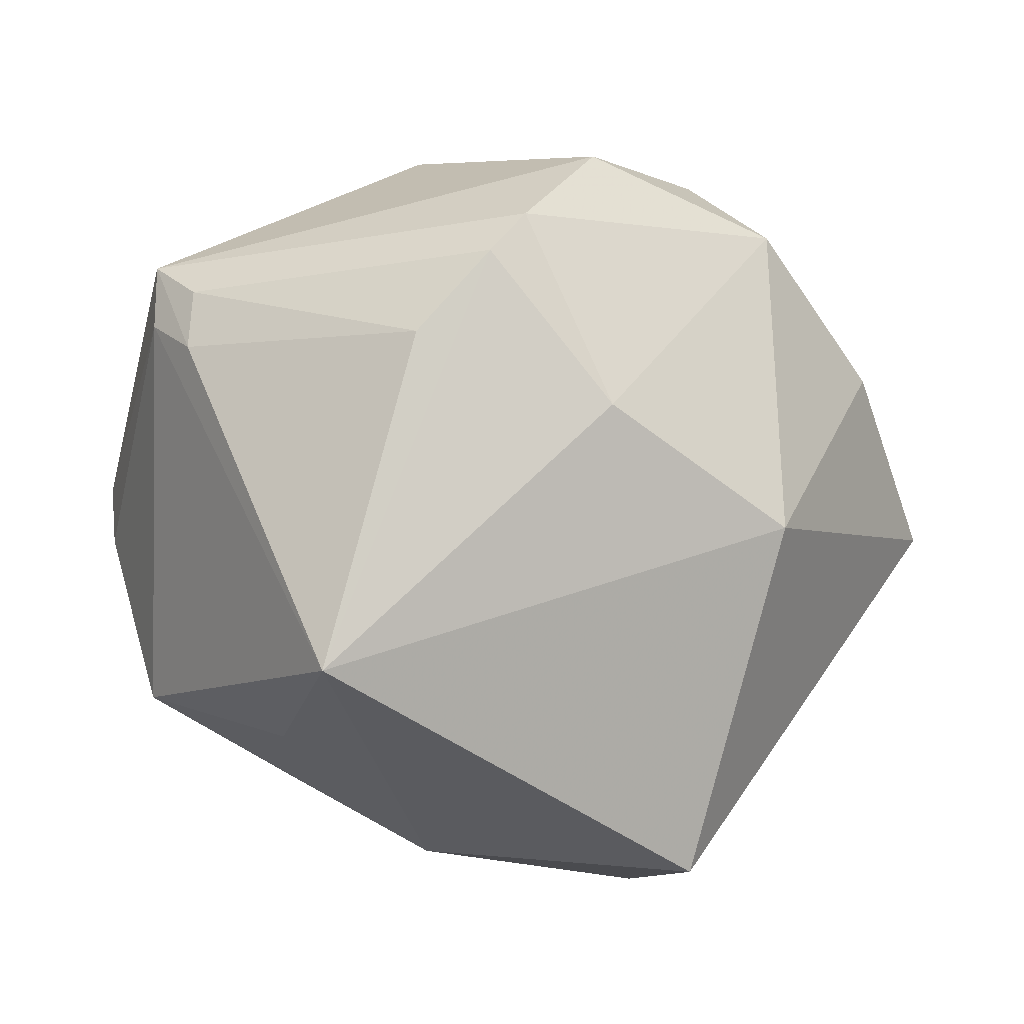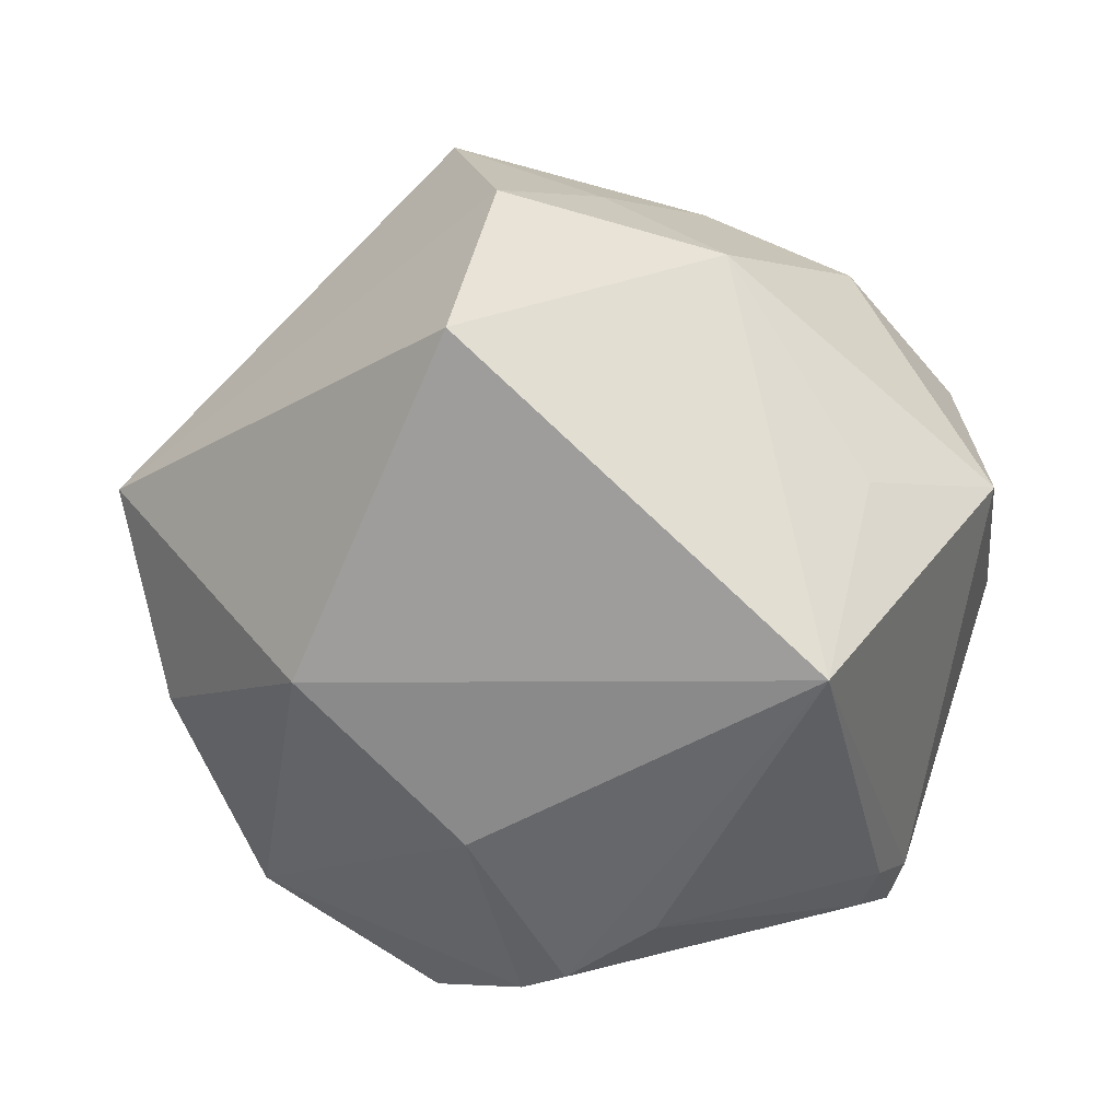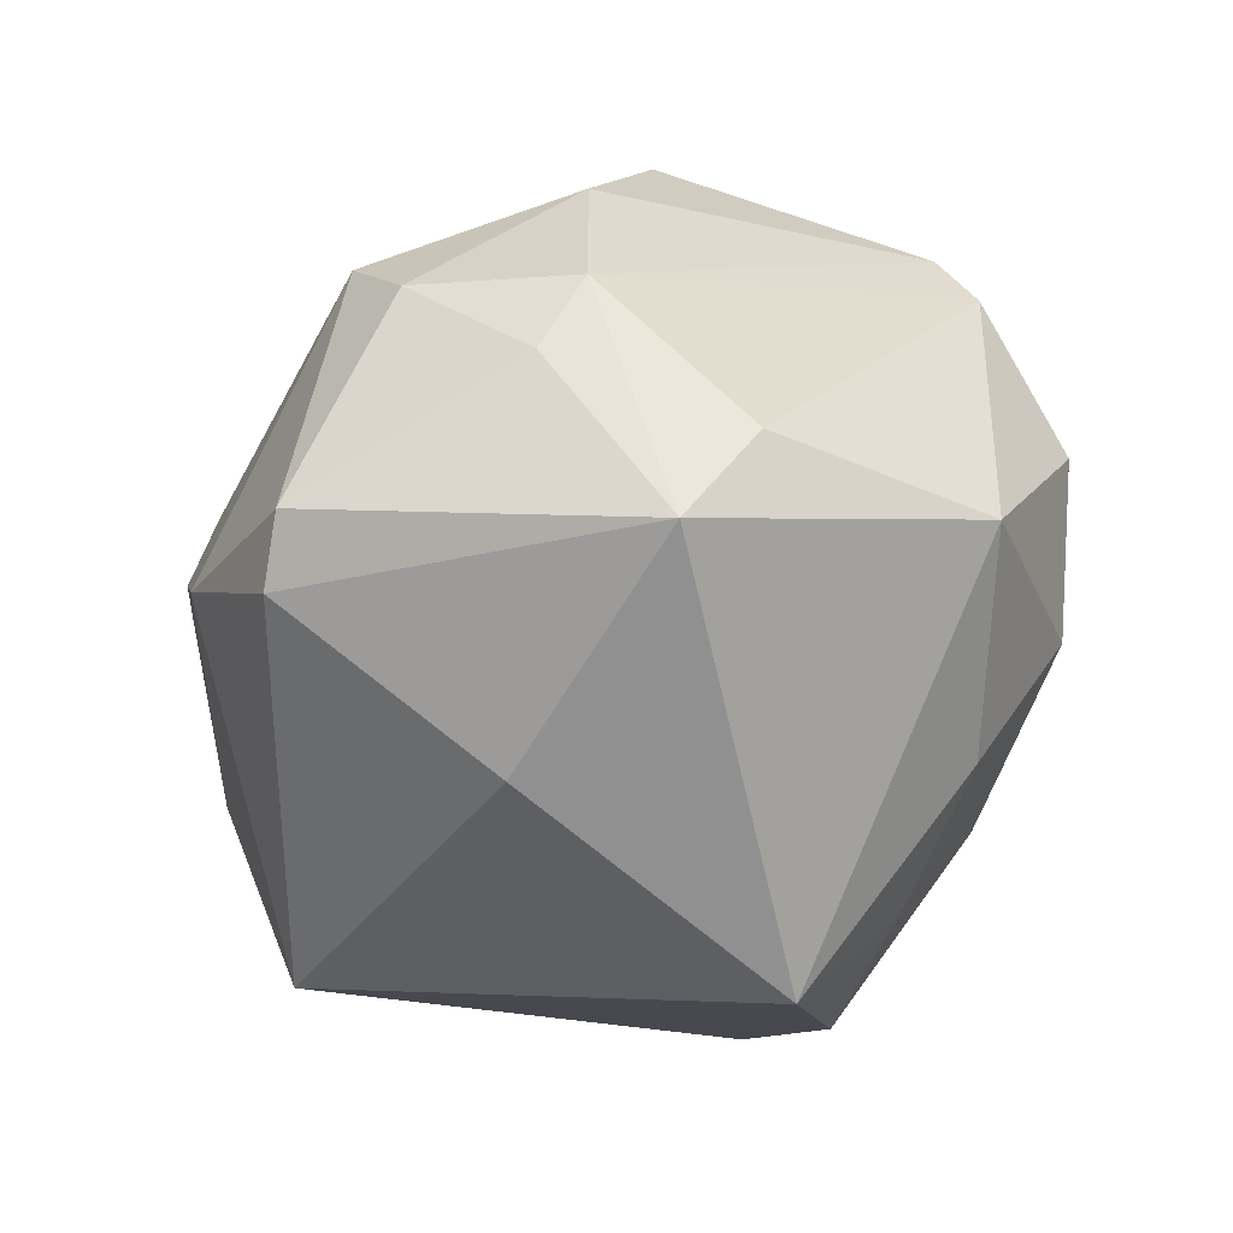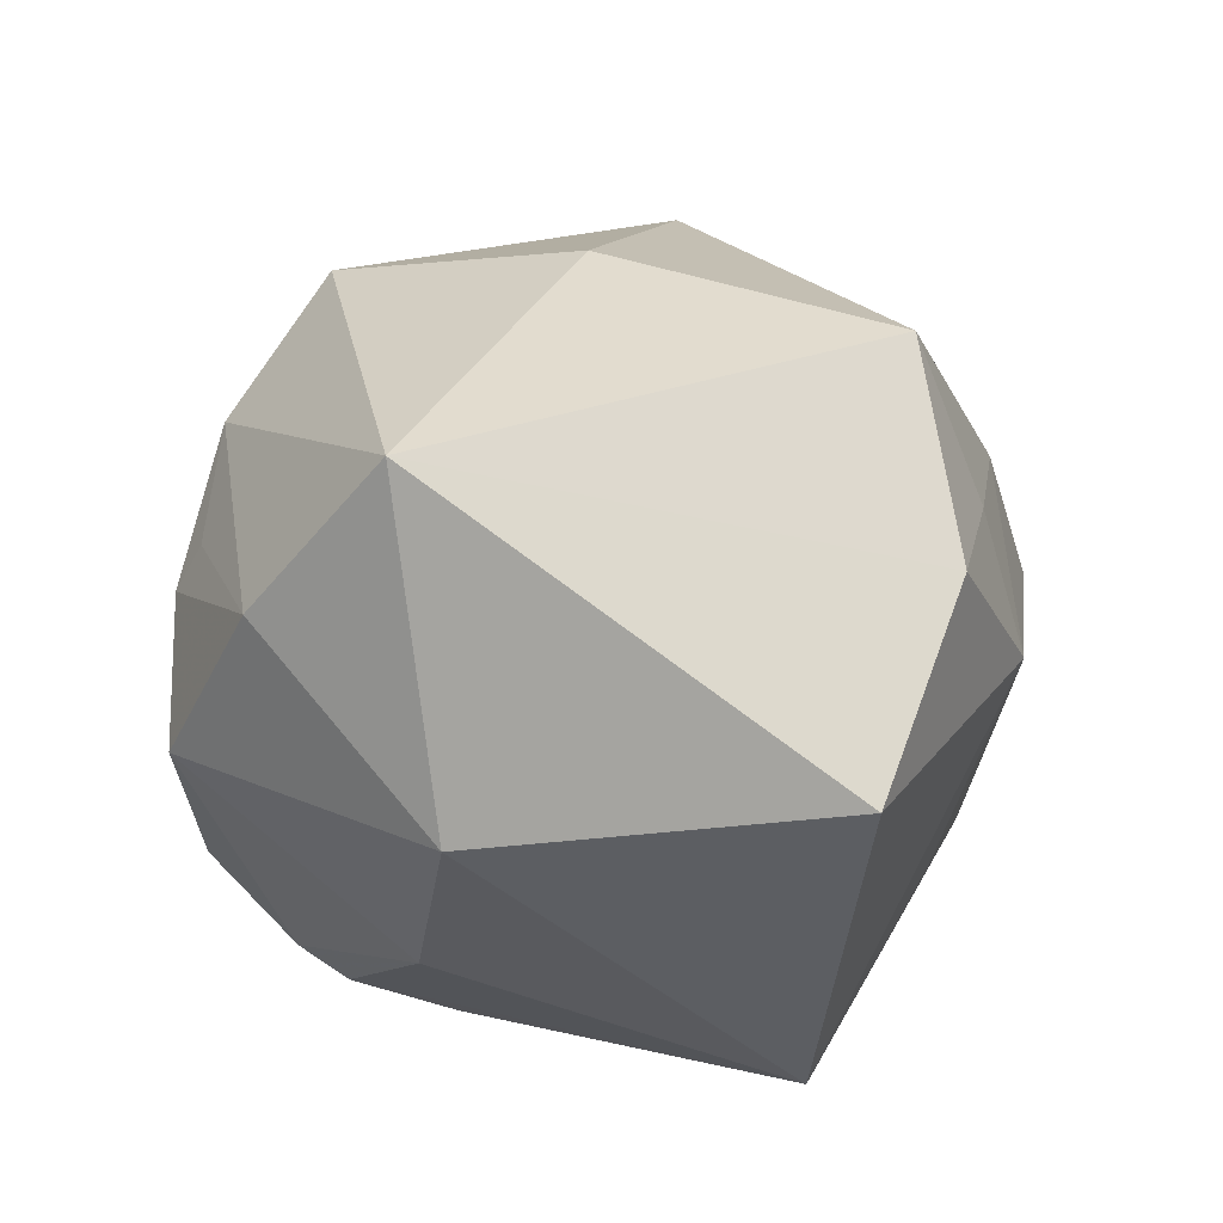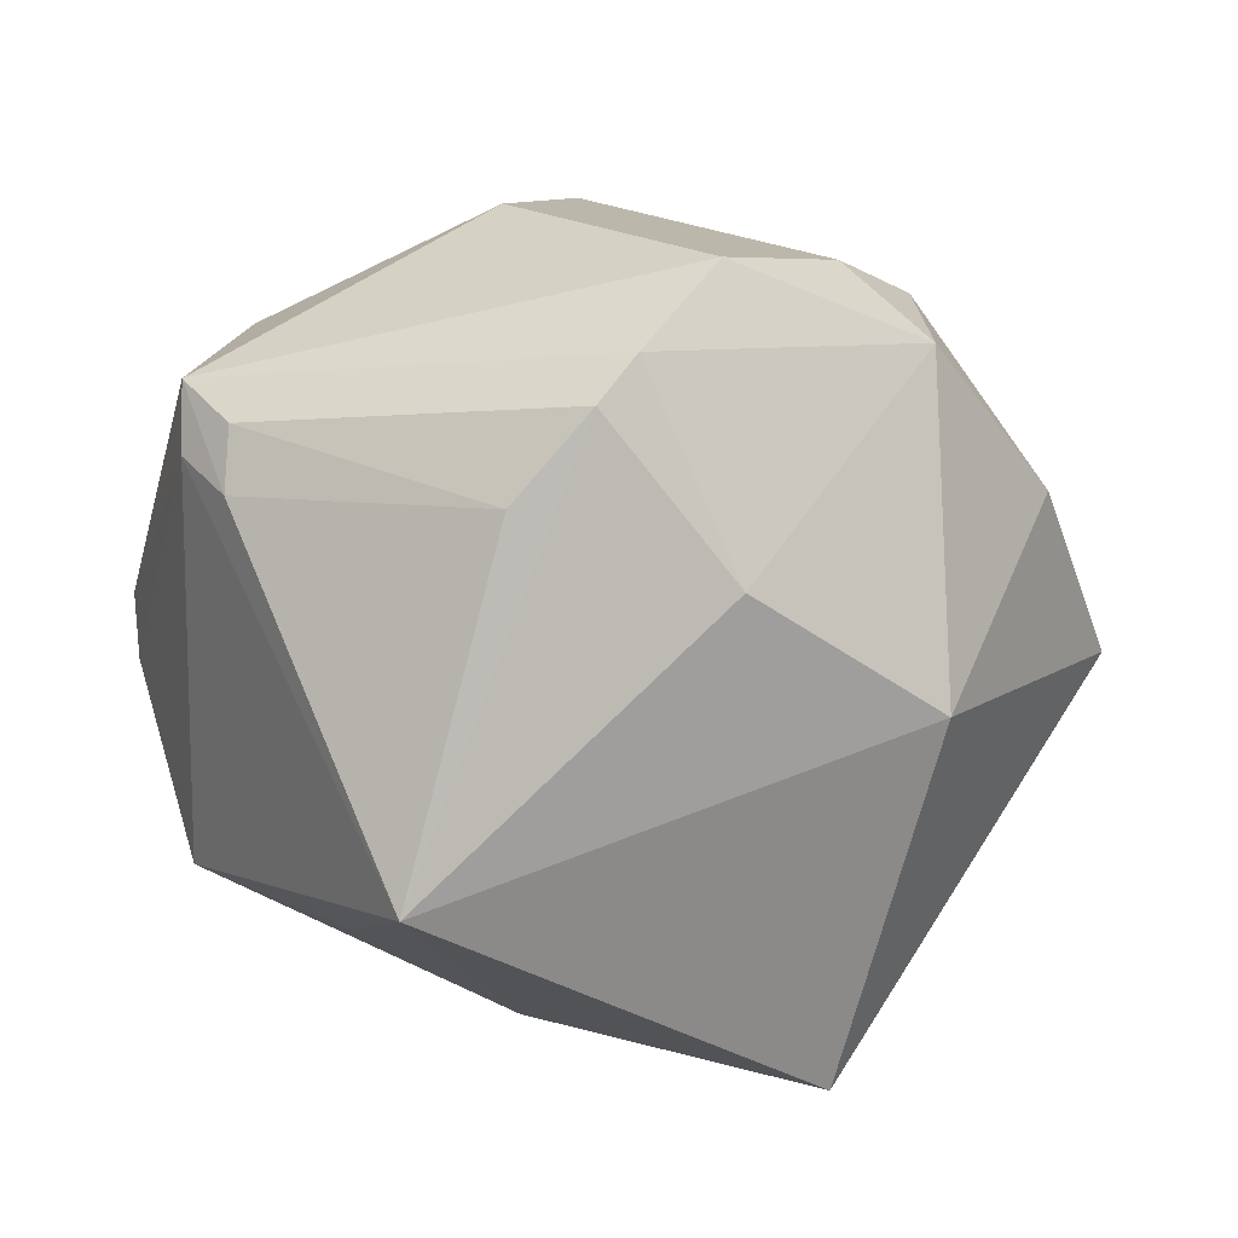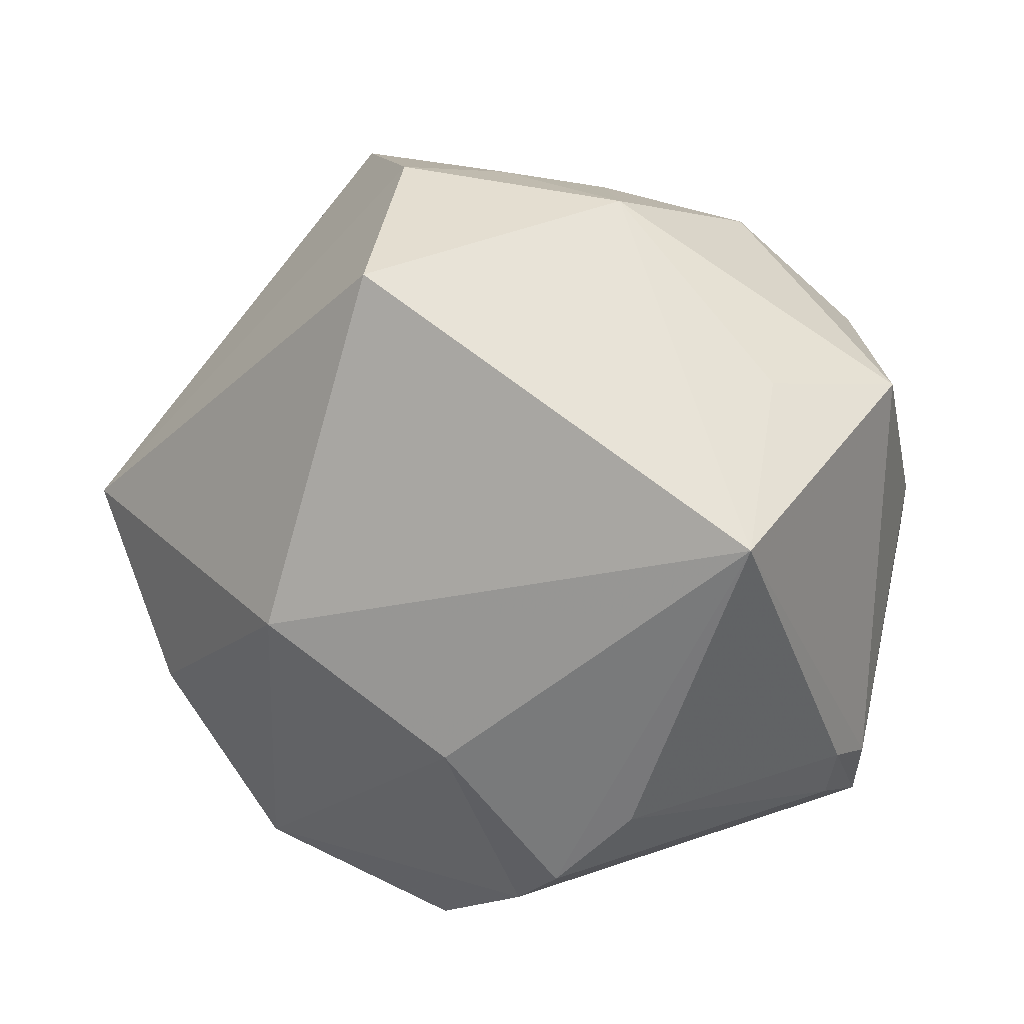
<metadata>
{"format":"obj","ext":"obj","renderer":"f3d","projection":"perspective","resolution":1024,"background":"white","views":[{"elev":9.2,"azim":174.0,"up":"+Y"},{"elev":-68.2,"azim":-8.7,"up":"+Z"},{"elev":71.3,"azim":-45.1,"up":"+Z"},{"elev":-25.6,"azim":-62.1,"up":"+Z"},{"elev":22.7,"azim":173.4,"up":"+Y"},{"elev":-73.9,"azim":-1.3,"up":"+Z"}]}
</metadata>
<code>
v -0.03271 0.003067 -0.03758
v 0.05373 0.00187 0.01041
v -0.02296 -0.04866 0.01605
v -0.03464 0.03819 -0.0002492
v 0.0534 -0.004662 0.006058
v -0.0102 0.0492 -0.02161
v -0.000458 0.03374 0.03788
v 0.04644 0.02717 -0.01431
v 0.05248 -0.006082 0.01341
v -0.02106 -0.0416 -0.03747
v 0.02875 -0.04093 0.01161
v 0.01082 -0.04659 -0.008338
v 0.002504 0.01574 0.0452
v 0.004376 0.03808 -0.03494
v -0.025 0.04456 -0.008079
v 0.04118 0.03191 -0.01798
v 0.02553 -0.03036 0.03749
v 0.02552 0.03133 0.02782
v -0.0003931 0.0424 -0.03137
v 0.04493 -0.02684 0.01405
v 0.01138 -0.008358 0.04952
v 0.05152 -0.01232 0.008919
v -0.01731 -0.0508 -0.01072
v -0.03481 0.01885 0.03687
v -0.03346 0.03848 -0.01963
v -0.0582 -0.004663 -0.004911
v 0.03055 -0.02598 -0.02313
v 0.04604 0.03446 -0.01022
v 0.02607 -0.0114 -0.04901
v -0.04835 0.01881 -0.01328
v -0.03748 0.03078 0.01849
v -0.0003028 0.04275 0.02802
v 0.01374 0.02838 -0.03758
v -0.03044 -0.01277 0.03268
v 0.04787 -0.02326 -0.01055
v -0.002704 -0.01019 0.05344
v -0.03808 0.03251 0.002856
v 0.01317 0.01886 0.04268
v -0.02815 0.02342 0.04109
v 0.03834 0.03351 0.01181
v 0.01016 0.04755 0.00833
v 0.009828 -0.0444 0.01758
v -0.004378 -0.04836 0.003357
v 0.04199 0.02519 -0.02171
v -0.01024 0.01936 -0.04032
f 10 23 26
f 26 23 3
f 1 10 26
f 29 10 1
f 34 3 36
f 26 3 34
f 40 18 2
f 36 21 38
f 2 18 38
f 32 31 39
f 32 40 41
f 18 40 32
f 41 6 32
f 24 31 26
f 39 31 24
f 26 34 24
f 36 39 24
f 24 34 36
f 1 25 45
f 29 1 45
f 28 6 41
f 41 40 28
f 28 40 2
f 13 39 36
f 36 38 13
f 6 25 15
f 15 32 6
f 30 1 26
f 30 25 1
f 26 31 30
f 31 37 30
f 6 28 19
f 19 25 6
f 19 45 25
f 14 33 29
f 29 45 14
f 45 19 14
f 14 19 28
f 29 33 44
f 7 13 38
f 7 38 18
f 18 32 7
f 7 32 39
f 39 13 7
f 12 10 29
f 29 27 12
f 23 10 12
f 4 15 25
f 25 30 4
f 4 30 37
f 4 37 31
f 31 32 4
f 32 15 4
f 29 44 8
f 8 44 28
f 2 5 8
f 8 28 2
f 16 14 28
f 28 44 16
f 33 14 16
f 16 44 33
f 35 12 27
f 11 12 35
f 35 27 29
f 5 22 35
f 29 8 35
f 35 8 5
f 9 5 2
f 9 22 5
f 2 38 9
f 9 38 21
f 42 12 11
f 11 35 20
f 20 35 22
f 22 9 20
f 23 12 43
f 12 42 43
f 43 3 23
f 43 42 3
f 17 20 9
f 17 9 21
f 17 21 36
f 11 20 17
f 17 42 11
f 36 3 17
f 3 42 17

</code>
